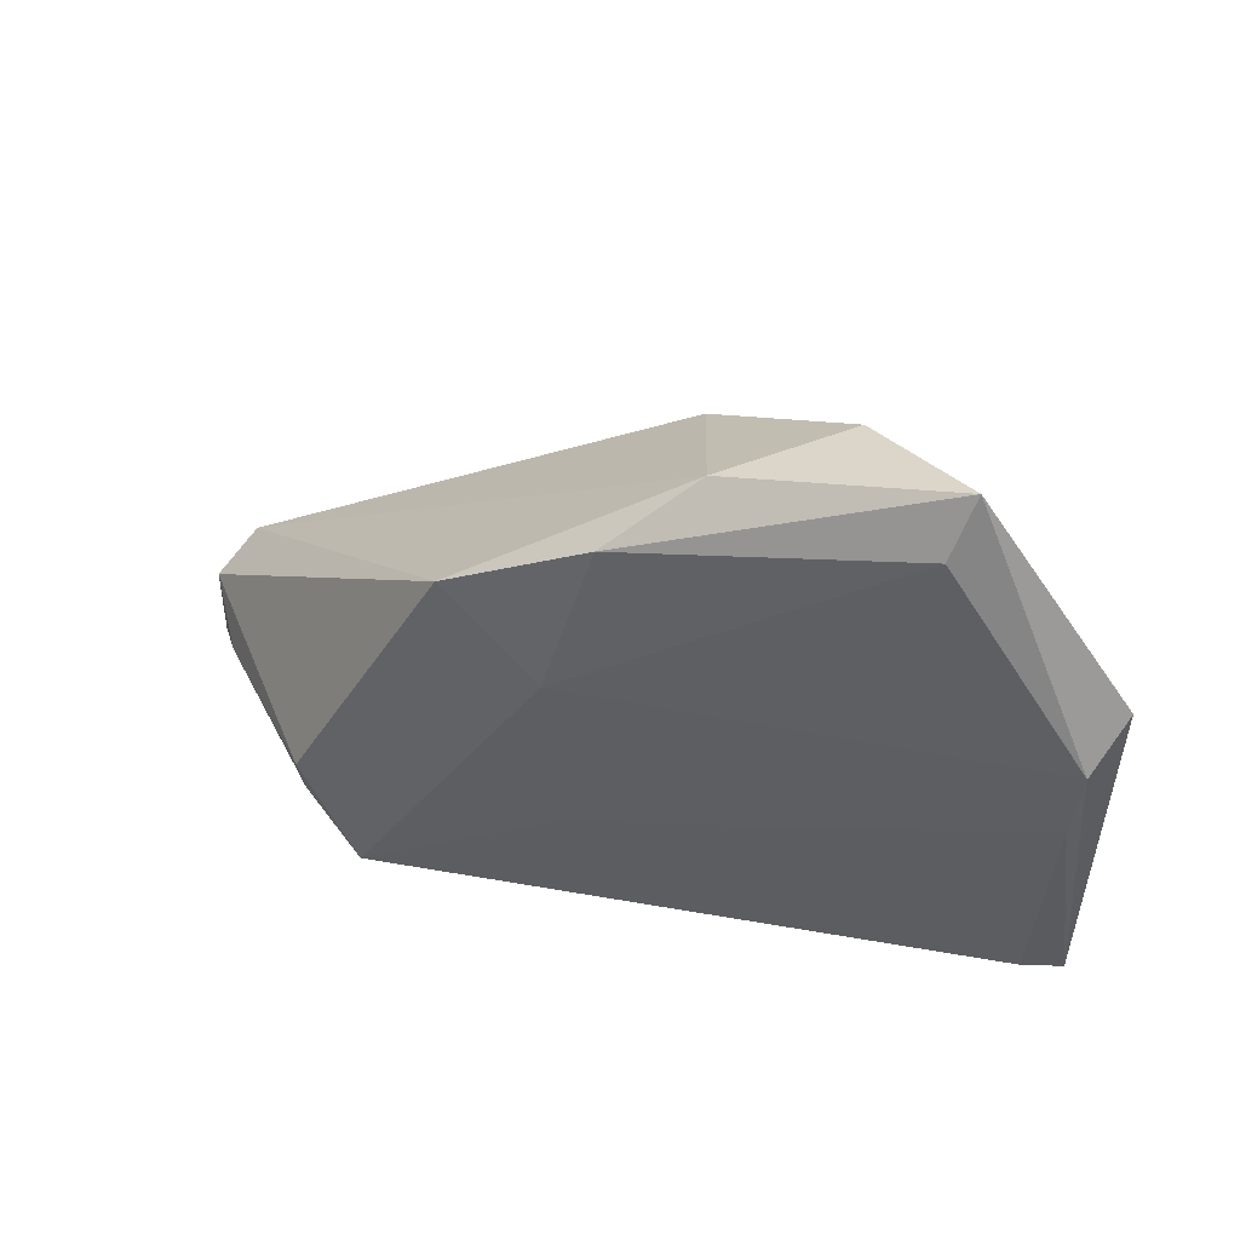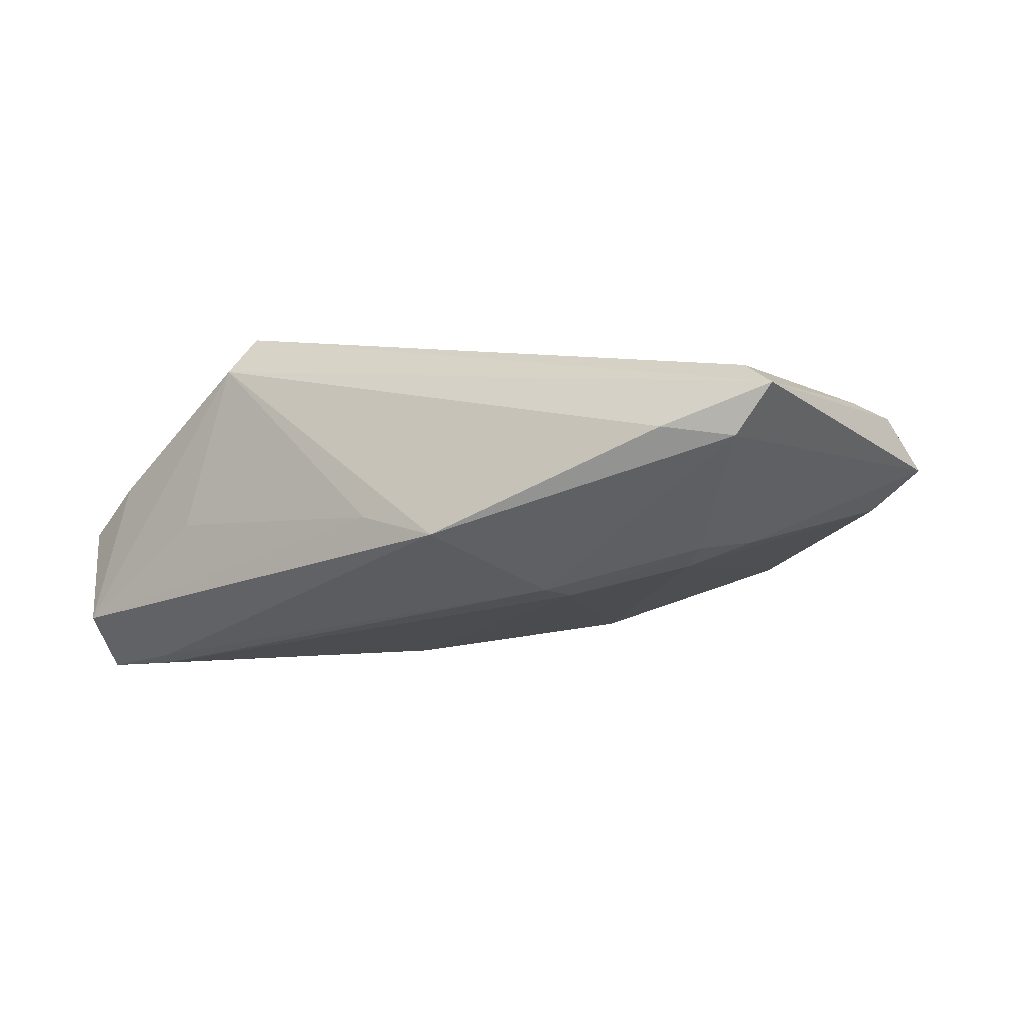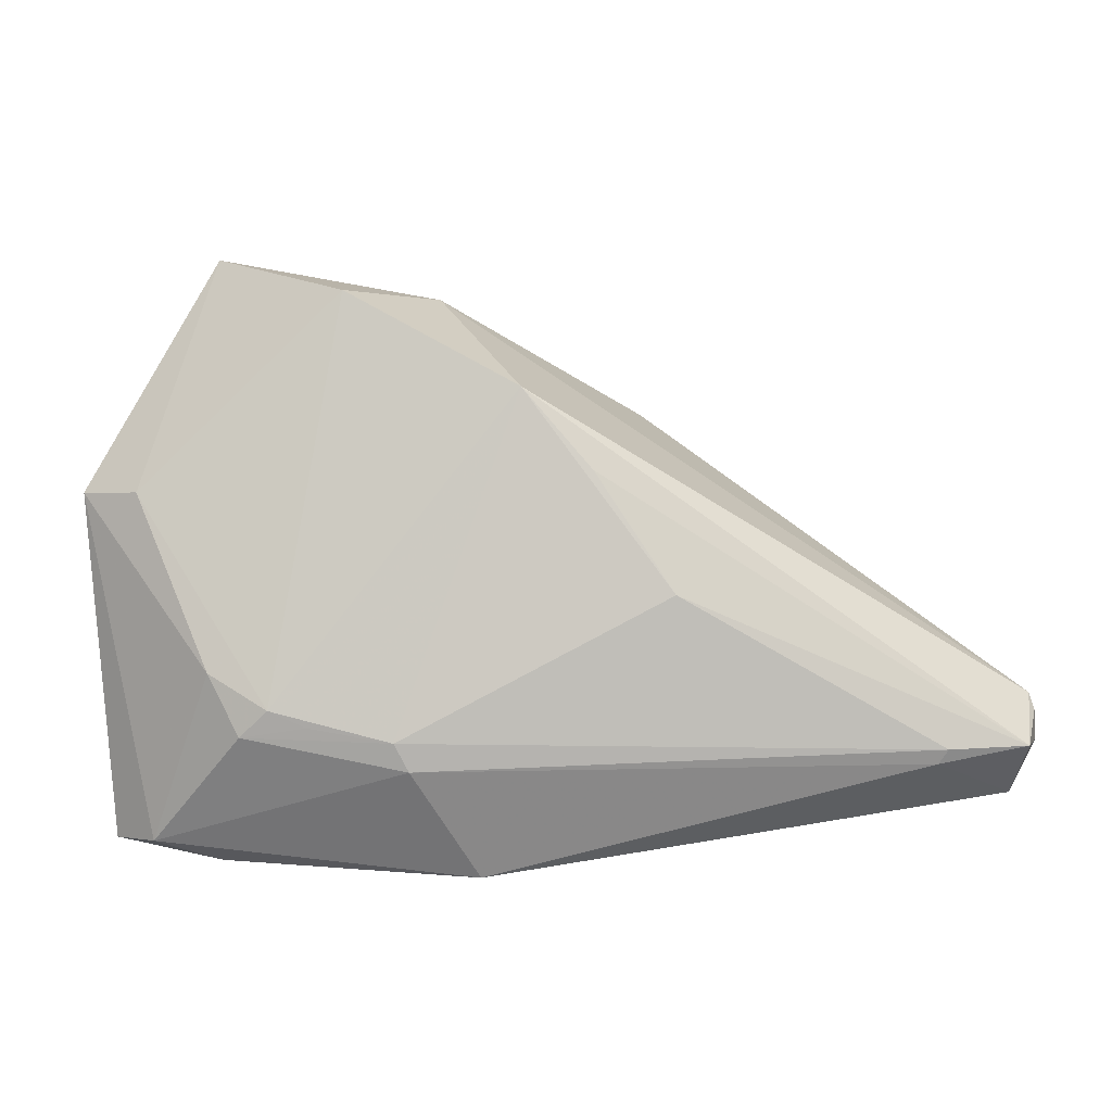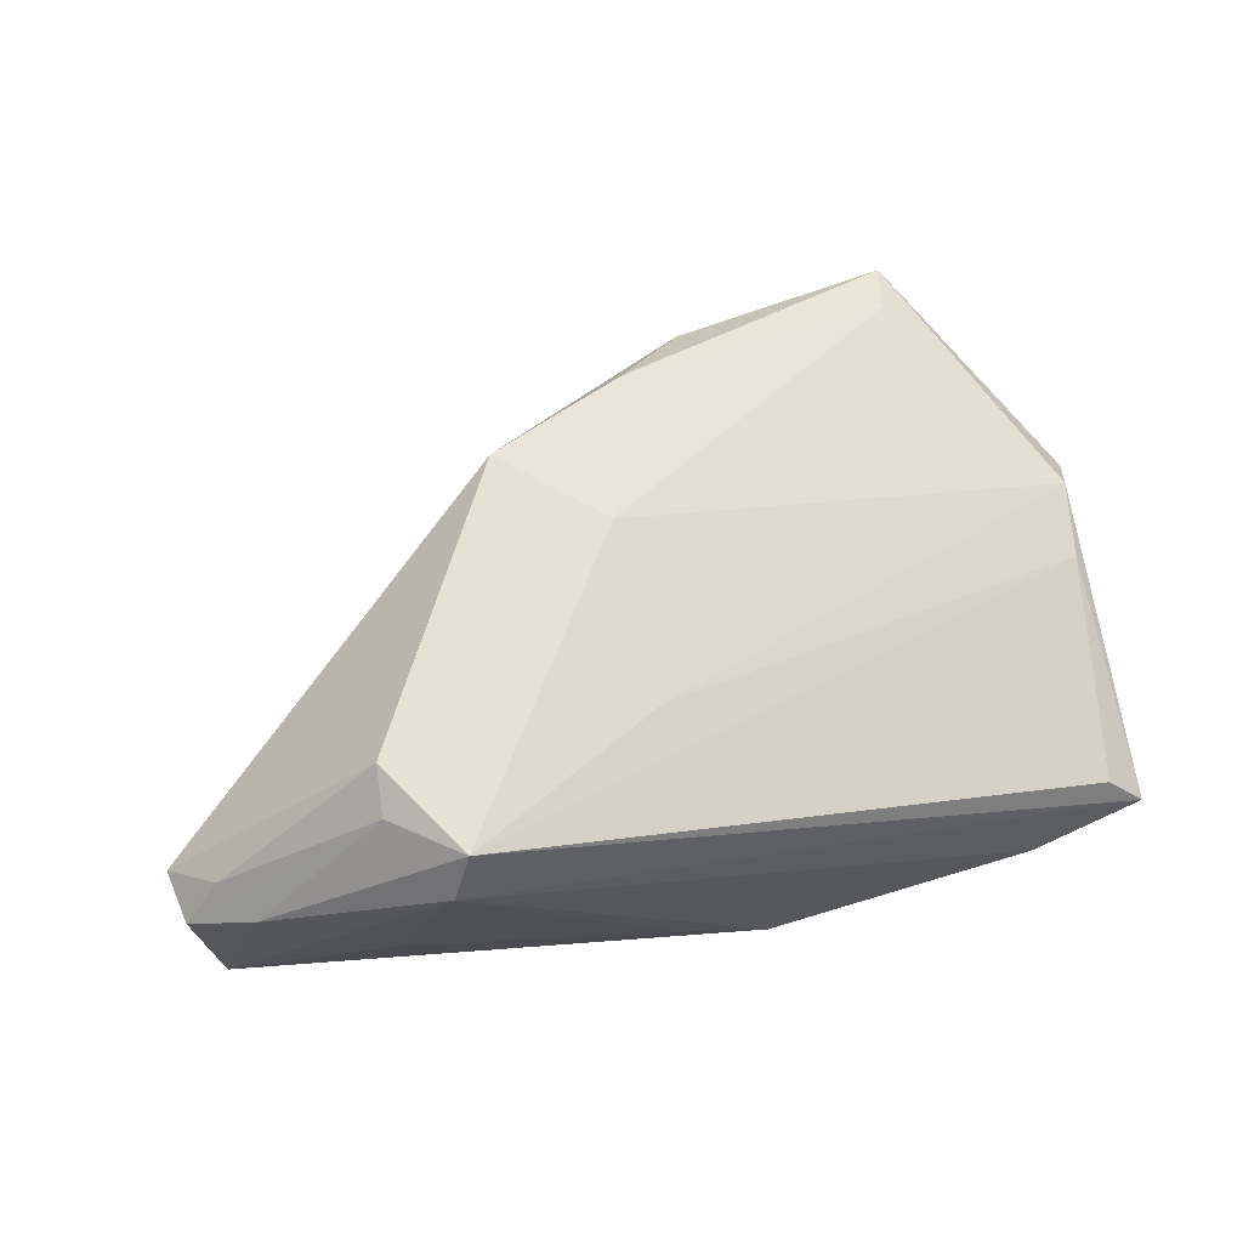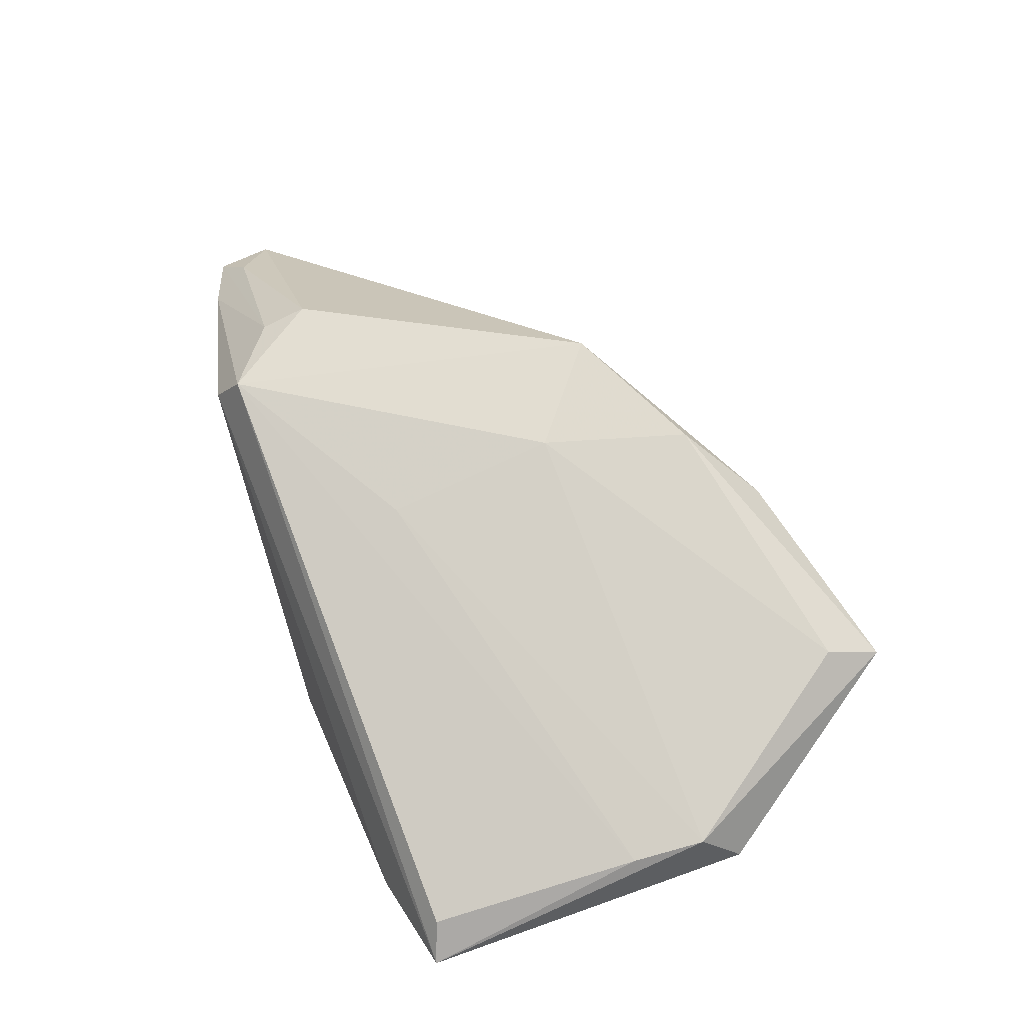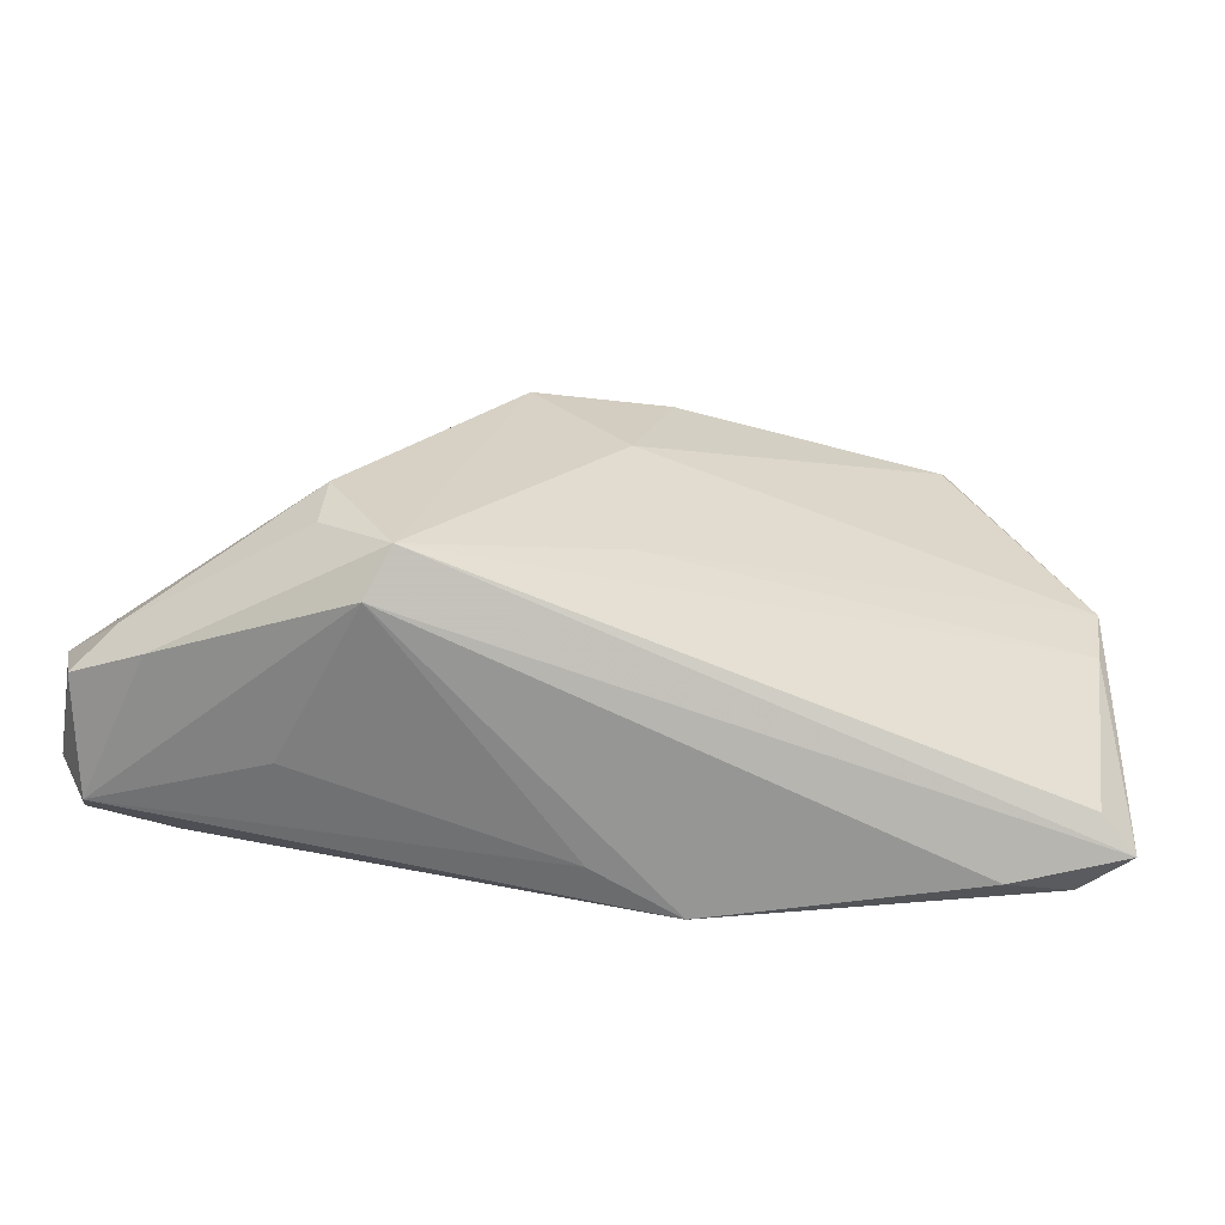
<metadata>
{"format":"obj","ext":"obj","renderer":"f3d","projection":"perspective","resolution":1024,"background":"white","views":[{"elev":40.5,"azim":27.4,"up":"+Y"},{"elev":-20.2,"azim":30.1,"up":"+Z"},{"elev":9.9,"azim":178.6,"up":"+Y"},{"elev":67.0,"azim":-13.5,"up":"+Z"},{"elev":64.8,"azim":66.8,"up":"+Z"},{"elev":-63.5,"azim":-6.3,"up":"+Y"}]}
</metadata>
<code>
v -0.05958 -0.01754 -0.002537
v -0.02708 -0.03446 0.01546
v 0.03536 -0.01553 -0.01906
v 0.04278 0.03745 0.005898
v -0.05341 -0.02261 0.004154
v -0.04586 -0.02214 -0.02101
v 0.0005407 -0.01774 0.01653
v 0.02005 -0.01907 -0.02147
v -0.05939 -0.02105 -0.01348
v 0.05632 -0.03538 -0.005125
v -0.03223 -0.01895 0.02147
v 0.05591 -0.005889 0.003225
v 0.005725 0.02425 0.01677
v 0.05203 -0.03344 -0.001181
v 0.04242 -0.03745 -0.008717
v -0.02453 -0.03163 0.02102
v 0.05231 0.009365 -0.006464
v 0.0429 -0.01157 -0.01582
v 0.0002187 0.004916 0.0191
v -0.05593 -0.02736 -0.01518
v -0.0582 -0.02498 -0.001051
v -0.05939 -0.01744 -0.01267
v 0.01822 -0.02267 -0.02147
v 0.004545 0.02301 -0.012
v -0.001483 -0.03648 -0.01207
v -0.03521 -0.03198 -0.005679
v -0.01195 0.01593 0.02005
v 0.04094 0.03026 0.00904
v -0.04702 -0.02023 -0.02147
v 0.01476 0.03217 0.009209
v 0.05084 -0.03431 -0.01053
v 0.03057 -0.01753 -0.01977
v -0.01395 -0.001389 -0.01972
v -0.0498 -0.02818 0.003716
v 0.05735 0.003602 0.004093
v -0.004132 0.01317 -0.01506
v 0.03894 -0.01907 -0.01823
v -0.03283 -0.02474 0.0193
v 0.009648 -0.03745 -0.01678
v -0.05901 -0.01566 -0.01094
v -0.05709 -0.02006 -0.02042
v 0.05958 0.00873 -0.002195
v 0.02654 0.0342 -0.003682
f 42 4 35
f 28 35 4
f 42 31 18
f 33 24 8
f 24 3 8
f 8 29 33
f 10 16 2
f 14 16 10
f 10 31 42
f 42 35 10
f 12 16 14
f 12 10 35
f 14 10 12
f 35 28 19
f 33 29 41
f 5 11 1
f 1 21 5
f 9 21 1
f 43 30 4
f 24 30 43
f 43 3 24
f 37 18 31
f 3 18 37
f 15 39 31
f 31 10 15
f 2 39 15
f 15 10 2
f 7 12 35
f 16 12 7
f 35 19 7
f 7 19 16
f 38 11 5
f 16 11 38
f 5 21 38
f 27 1 11
f 27 11 16
f 16 19 27
f 25 39 2
f 2 26 25
f 36 24 33
f 33 41 36
f 36 41 24
f 22 41 9
f 9 1 22
f 9 41 20
f 20 21 9
f 39 25 20
f 20 25 26
f 20 26 2
f 6 41 29
f 39 20 6
f 6 20 41
f 17 18 3
f 3 43 17
f 42 18 17
f 17 4 42
f 17 43 4
f 32 8 3
f 3 37 32
f 32 37 8
f 23 37 31
f 31 39 23
f 8 37 23
f 39 6 23
f 29 8 23
f 23 6 29
f 13 19 28
f 13 27 19
f 13 28 4
f 4 30 13
f 30 27 13
f 1 27 40
f 40 22 1
f 40 27 30
f 40 30 24
f 24 41 40
f 41 22 40
f 34 20 2
f 21 20 34
f 2 16 34
f 16 38 34
f 34 38 21

</code>
